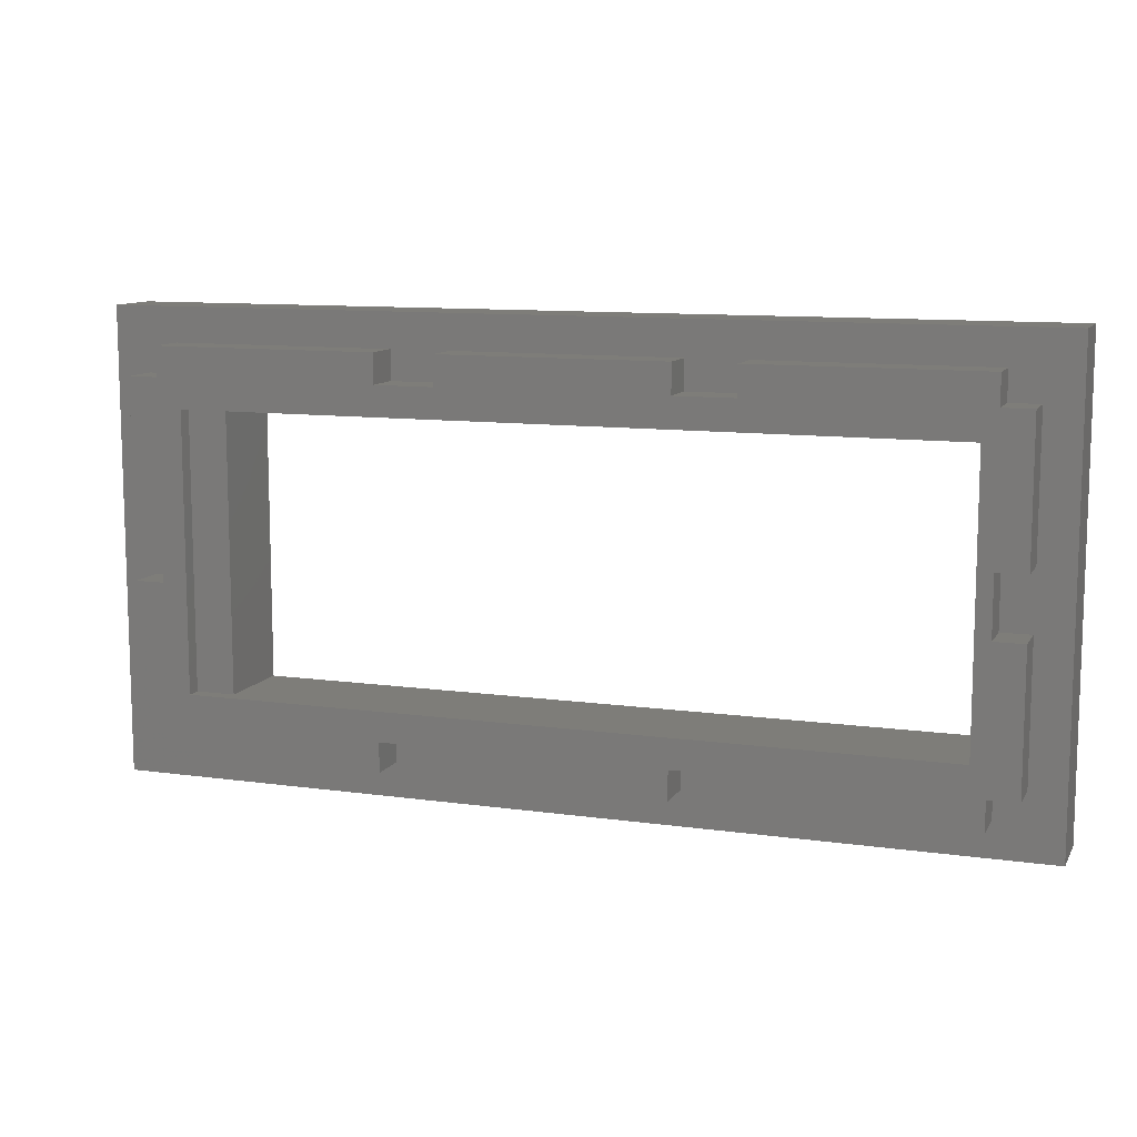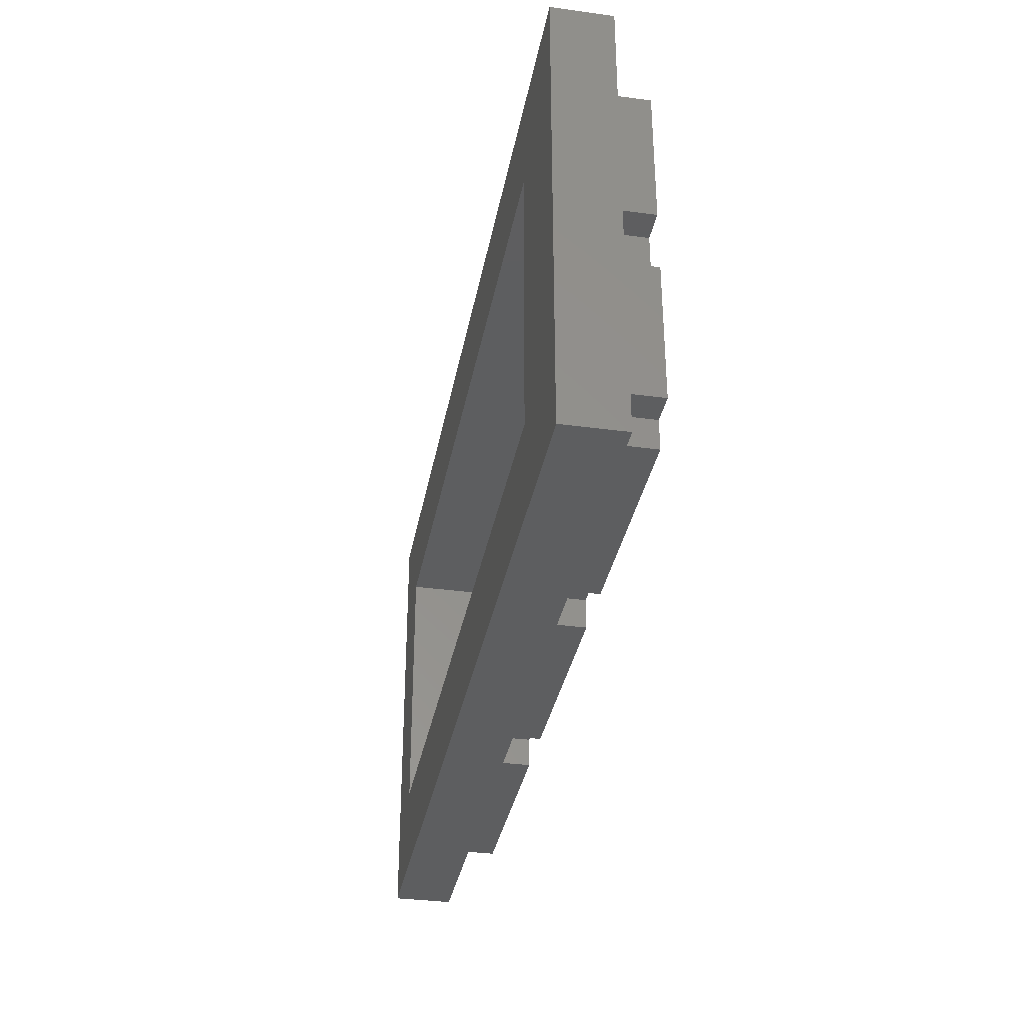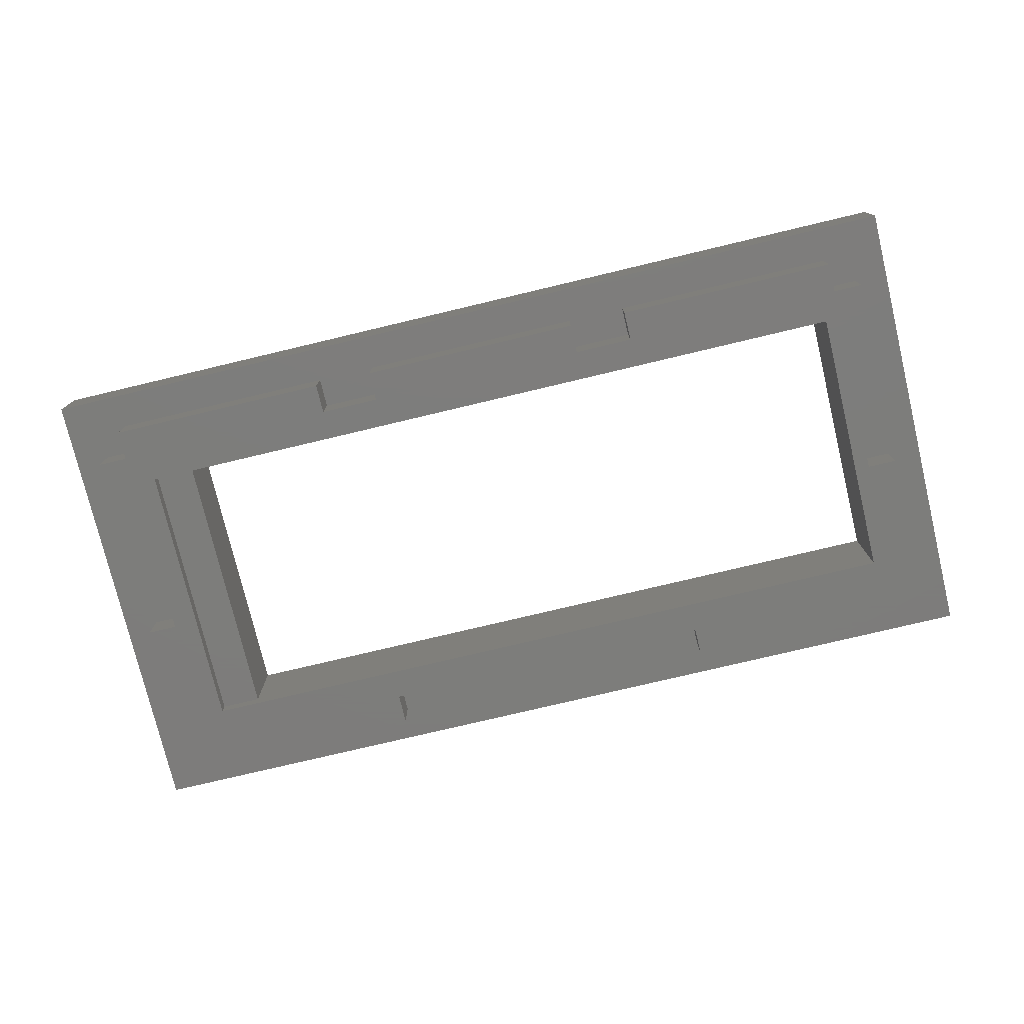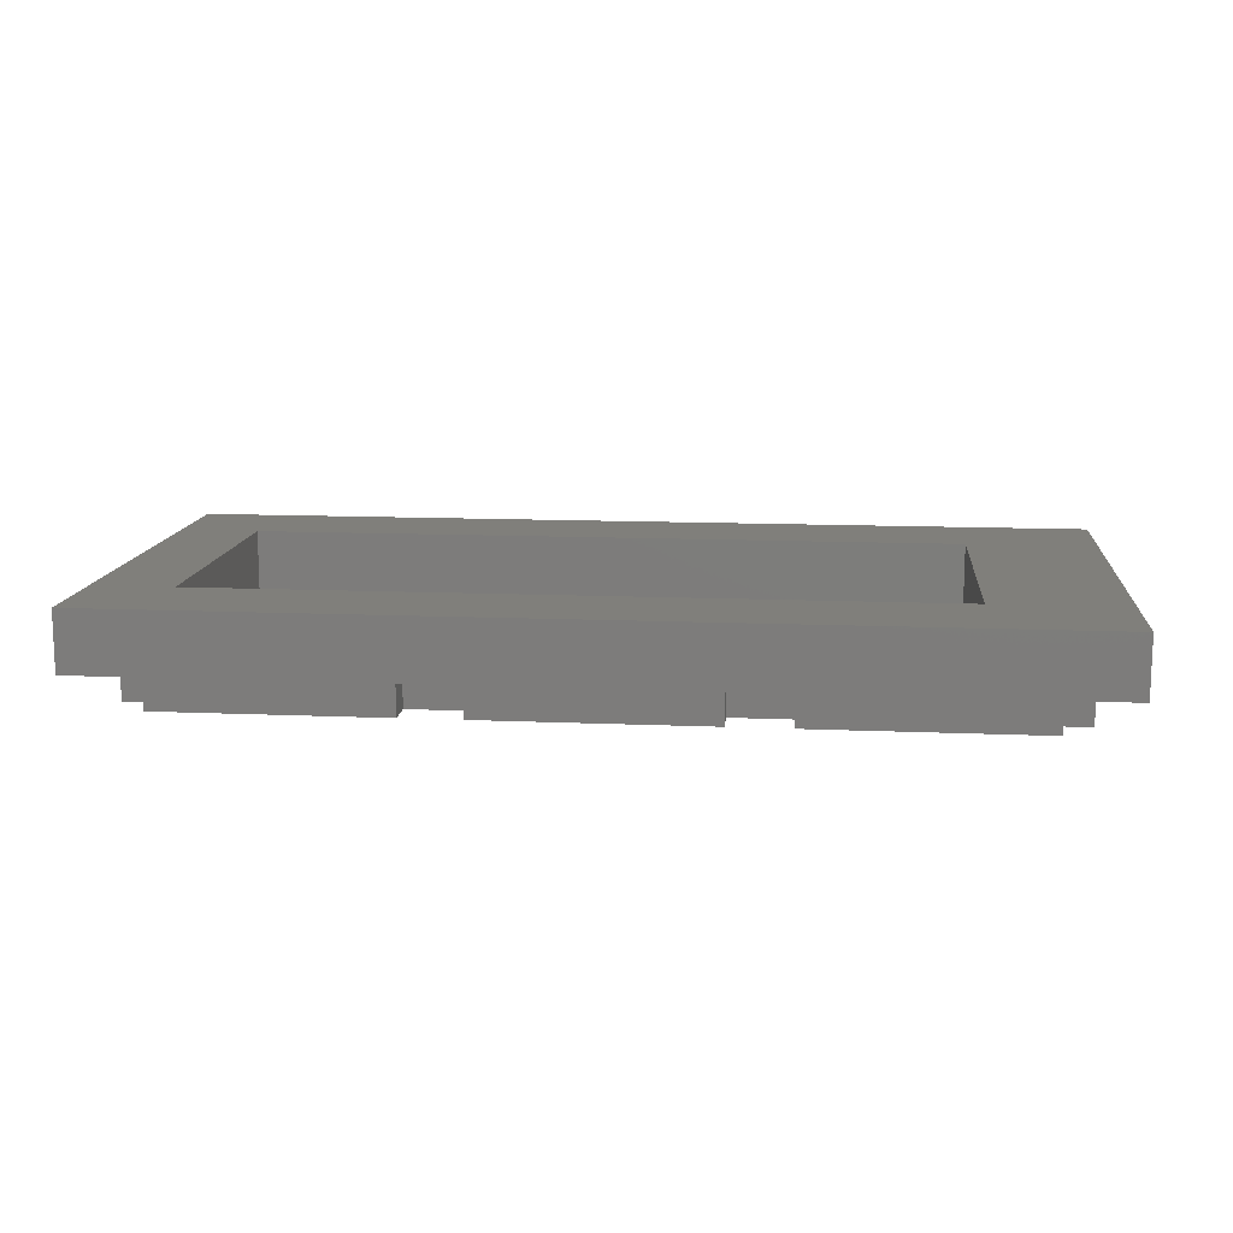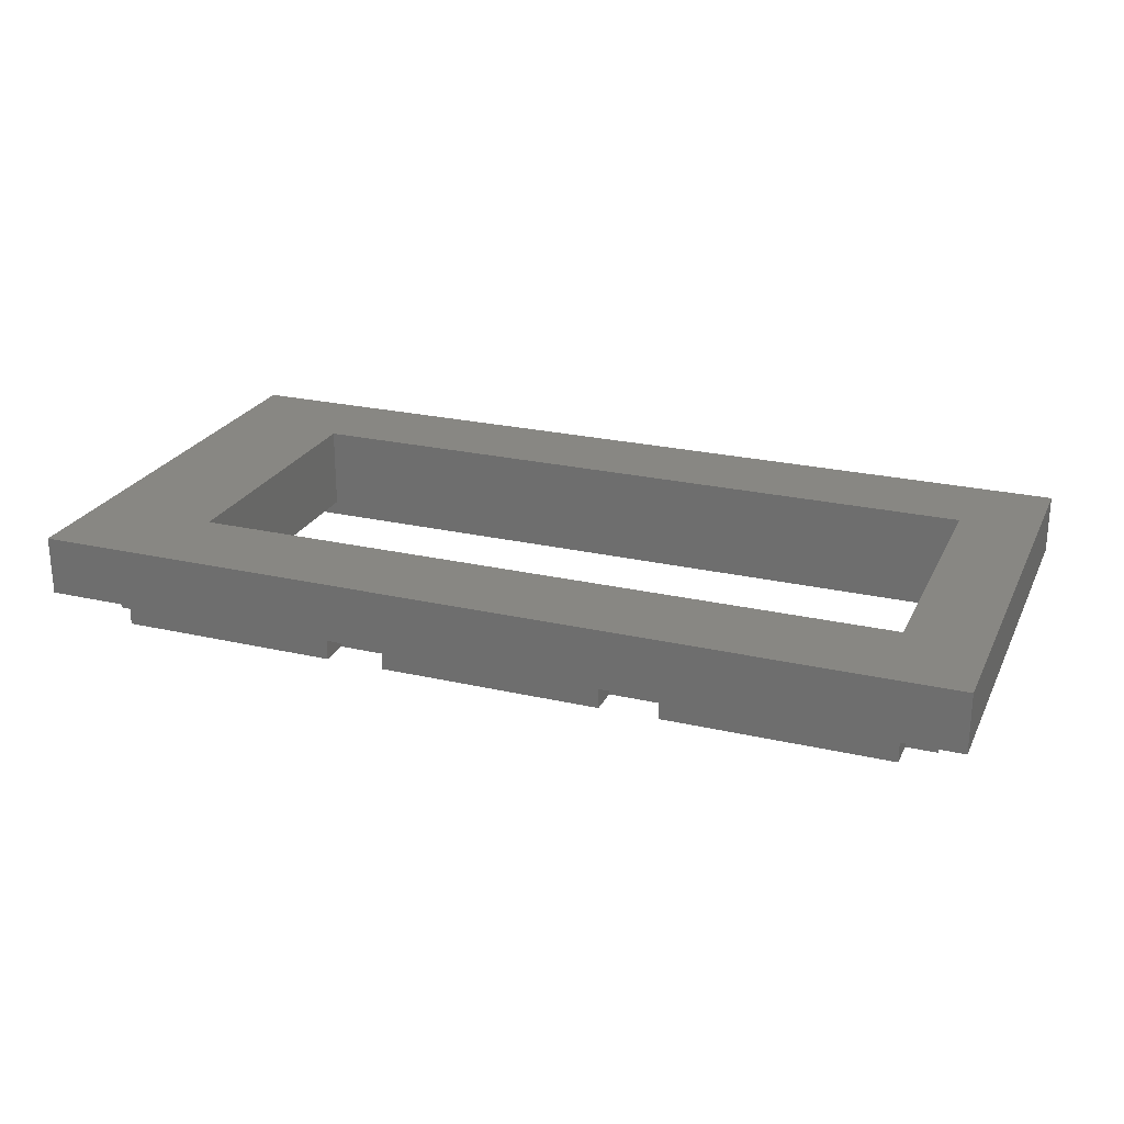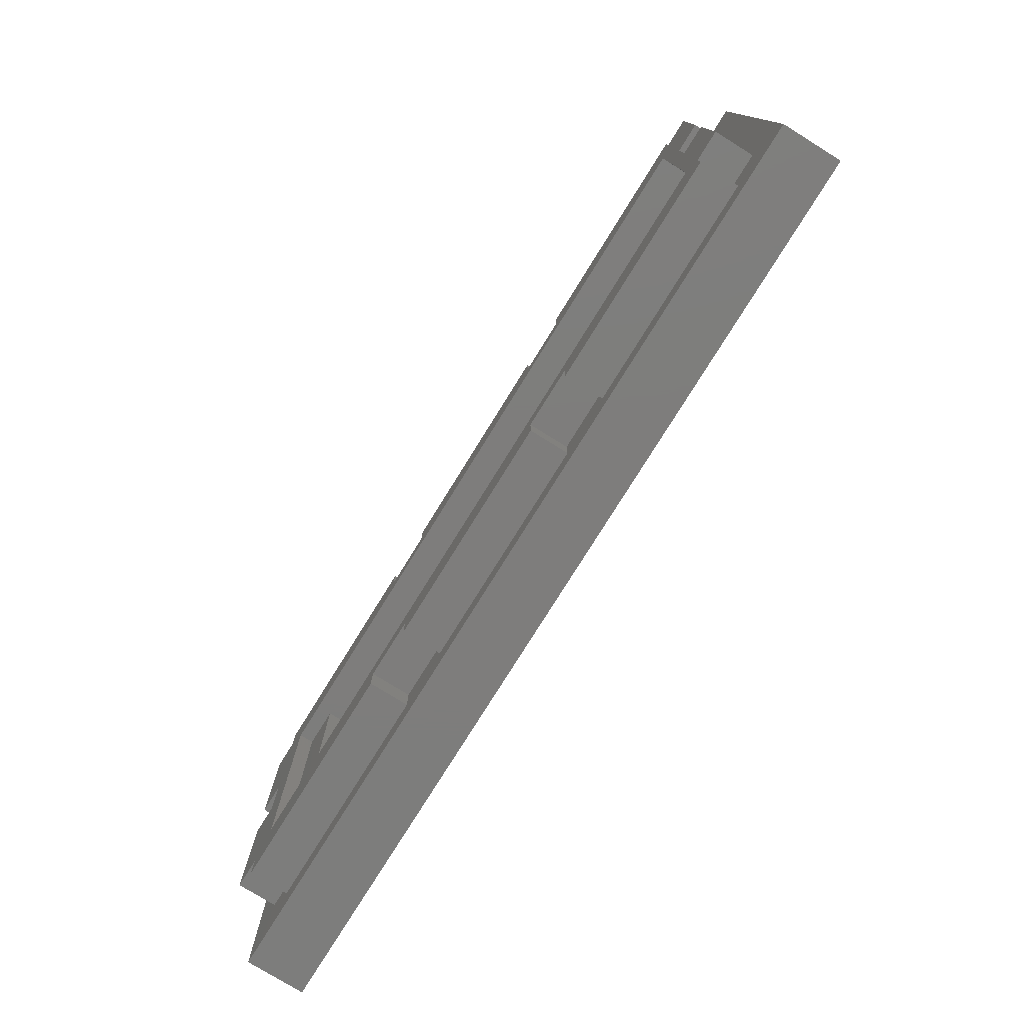
<metadata>
{"format":"stl","ext":"stl","renderer":"f3d","projection":"perspective","resolution":1024,"background":"white","views":[{"elev":10.5,"azim":19.5,"up":"+Z"},{"elev":-34.2,"azim":-100.3,"up":"+Z"},{"elev":-76.5,"azim":13.4,"up":"+Y"},{"elev":12.7,"azim":-174.3,"up":"+Y"},{"elev":24.1,"azim":20.9,"up":"+Y"},{"elev":-77.1,"azim":58.2,"up":"+Z"}]}
</metadata>
<code>
# stl→obj: 92 verts, 184 faces
v -40 -4 17
v -40 0 20
v -40 0 17
v -40 -4 20
v -43 0 17
v -43 -4 17
v -40 -4 -20
v -40 0 -17
v -40 0 -20
v -40 -4 -17
v -43 -4 -17
v -43 0 -17
v 40 0 17
v 43 -4 17
v 43 0 17
v 40 -4 17
v 40 -4 20
v 40 0 20
v 40 -4 -17
v 43 0 -17
v 43 -4 -17
v 40 0 -17
v 40 0 -20
v 40 -4 -20
v 40 -4 3
v 43 0 3
v 43 -4 3
v 40 0 3
v 40 0 -3
v 43 -4 -3
v 43 0 -3
v 40 -4 -3
v -40 -4 -3
v -40 0 3
v -40 0 -3
v -40 -4 3
v -43 -4 3
v -43 0 3
v -43 0 -3
v -43 -4 -3
v 17.33 -4 17
v 17.33 0 20
v 17.33 0 17
v 17.33 -4 20
v 11.33 0 17
v 11.33 -4 17
v 11.33 -4 20
v 11.33 0 20
v 17.33 -4 -20
v 17.33 0 -17
v 17.33 0 -20
v 17.33 -4 -17
v 11.33 -4 -17
v 11.33 0 -17
v 11.33 0 -20
v 11.33 -4 -20
v -11.33 -4 -20
v -11.33 0 -17
v -11.33 0 -20
v -11.33 -4 -17
v -17.33 -4 -17
v -17.33 0 -17
v -17.33 0 -20
v -17.33 -4 -20
v -11.33 -4 17
v -11.33 0 20
v -11.33 0 17
v -11.33 -4 20
v -17.33 0 17
v -17.33 -4 17
v -17.33 -4 20
v -17.33 0 20
v 38.5 -4 14
v -33.5 -2.5 14
v 38.5 6 14
v -37.5 -4 14
v -37.5 -2.5 14
v -33.5 6 14
v -33.5 -2.5 -14
v 38.5 6 -14
v -33.5 6 -14
v 38.5 -4 -14
v -37.5 -4 -14
v -37.5 -2.5 -14
v -46.5 0 23.5
v -46.5 0 -23.5
v 46.5 0 -23.5
v 46.5 0 23.5
v 46.5 6 -23.5
v 46.5 6 23.5
v -46.5 6 23.5
v -46.5 6 -23.5
f 1 2 3
f 2 1 4
f 5 1 3
f 1 5 6
f 7 8 9
f 8 7 10
f 11 8 10
f 8 11 12
f 13 14 15
f 14 13 16
f 17 13 18
f 13 17 16
f 19 20 21
f 20 19 22
f 19 23 22
f 23 19 24
f 25 26 27
f 26 25 28
f 29 30 31
f 30 29 32
f 25 29 28
f 29 25 32
f 33 34 35
f 34 33 36
f 37 34 36
f 34 37 38
f 39 33 35
f 33 39 40
f 41 42 43
f 42 41 44
f 45 41 43
f 41 45 46
f 47 45 48
f 45 47 46
f 49 50 51
f 50 49 52
f 53 50 52
f 50 53 54
f 53 55 54
f 55 53 56
f 57 58 59
f 58 57 60
f 61 58 60
f 58 61 62
f 61 63 62
f 63 61 64
f 65 66 67
f 66 65 68
f 69 65 67
f 65 69 70
f 71 69 72
f 69 71 70
f 73 74 75
f 76 74 73
f 74 76 77
f 75 74 78
f 79 80 81
f 80 79 82
f 83 79 84
f 79 83 82
f 76 84 77
f 84 76 83
f 84 74 77
f 74 84 79
f 30 20 31
f 20 30 21
f 14 26 15
f 26 14 27
f 2 71 72
f 71 2 4
f 66 47 48
f 47 66 68
f 42 17 18
f 17 42 44
f 7 63 64
f 63 7 9
f 57 55 56
f 55 57 59
f 49 23 24
f 23 49 51
f 11 39 12
f 39 11 40
f 37 5 38
f 5 37 6
f 63 58 62
f 58 63 59
f 55 50 54
f 50 55 51
f 22 23 20
f 28 29 26
f 45 42 48
f 42 45 43
f 69 66 72
f 66 69 67
f 72 85 2
f 85 5 2
f 85 38 5
f 38 39 34
f 85 39 38
f 86 39 85
f 12 9 8
f 86 63 9
f 63 86 59
f 59 86 55
f 87 55 86
f 55 87 51
f 12 86 9
f 39 86 12
f 66 85 72
f 85 66 88
f 48 88 66
f 42 88 48
f 18 88 42
f 15 18 13
f 18 15 88
f 26 88 15
f 31 26 29
f 31 88 26
f 87 31 20
f 31 87 88
f 23 87 20
f 51 87 23
f 2 5 3
f 34 39 35
f 24 82 49
f 82 24 19
f 57 53 60
f 53 57 56
f 64 83 7
f 83 64 61
f 40 83 33
f 10 83 11
f 11 83 40
f 73 32 25
f 82 32 73
f 82 30 32
f 7 83 10
f 60 83 61
f 83 60 82
f 53 82 60
f 52 82 53
f 49 82 52
f 21 82 19
f 82 21 30
f 76 1 6
f 1 76 70
f 70 76 65
f 65 76 46
f 73 46 76
f 46 73 41
f 41 73 16
f 37 76 6
f 36 76 37
f 33 76 36
f 76 33 83
f 1 71 4
f 71 1 70
f 65 47 68
f 47 65 46
f 41 17 44
f 17 41 16
f 16 73 14
f 27 73 25
f 73 27 14
f 88 89 90
f 89 88 87
f 91 88 90
f 88 91 85
f 86 89 87
f 89 86 92
f 86 91 92
f 91 86 85
f 78 90 75
f 90 80 75
f 80 89 81
f 89 80 90
f 90 78 91
f 81 91 78
f 81 92 91
f 92 81 89
f 82 75 80
f 75 82 73
f 74 81 78
f 81 74 79

</code>
